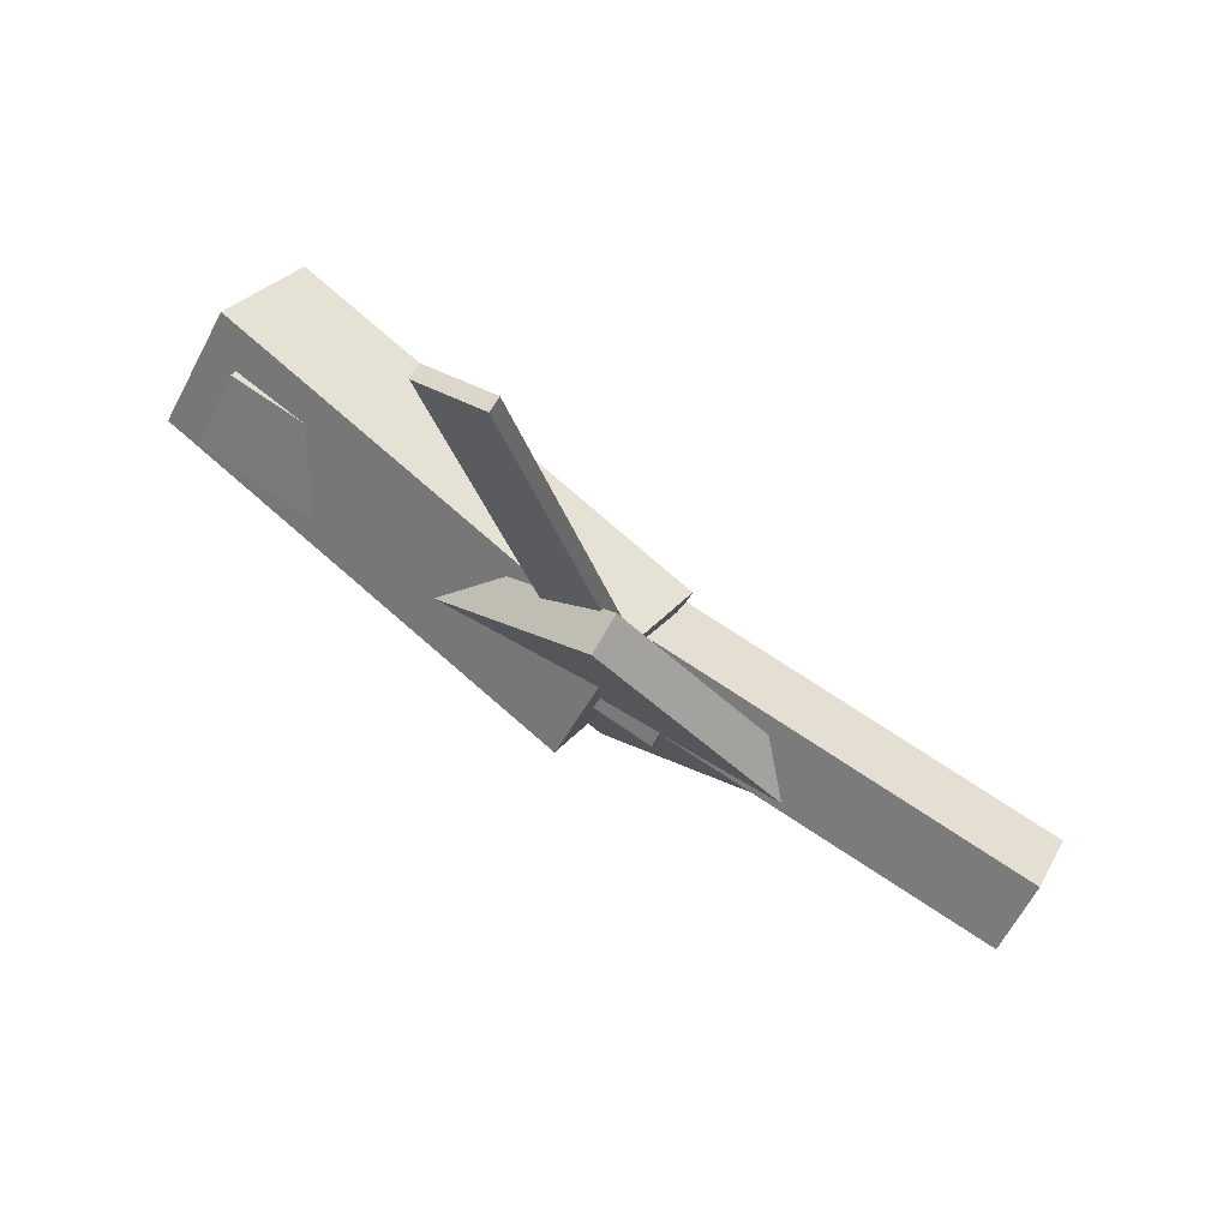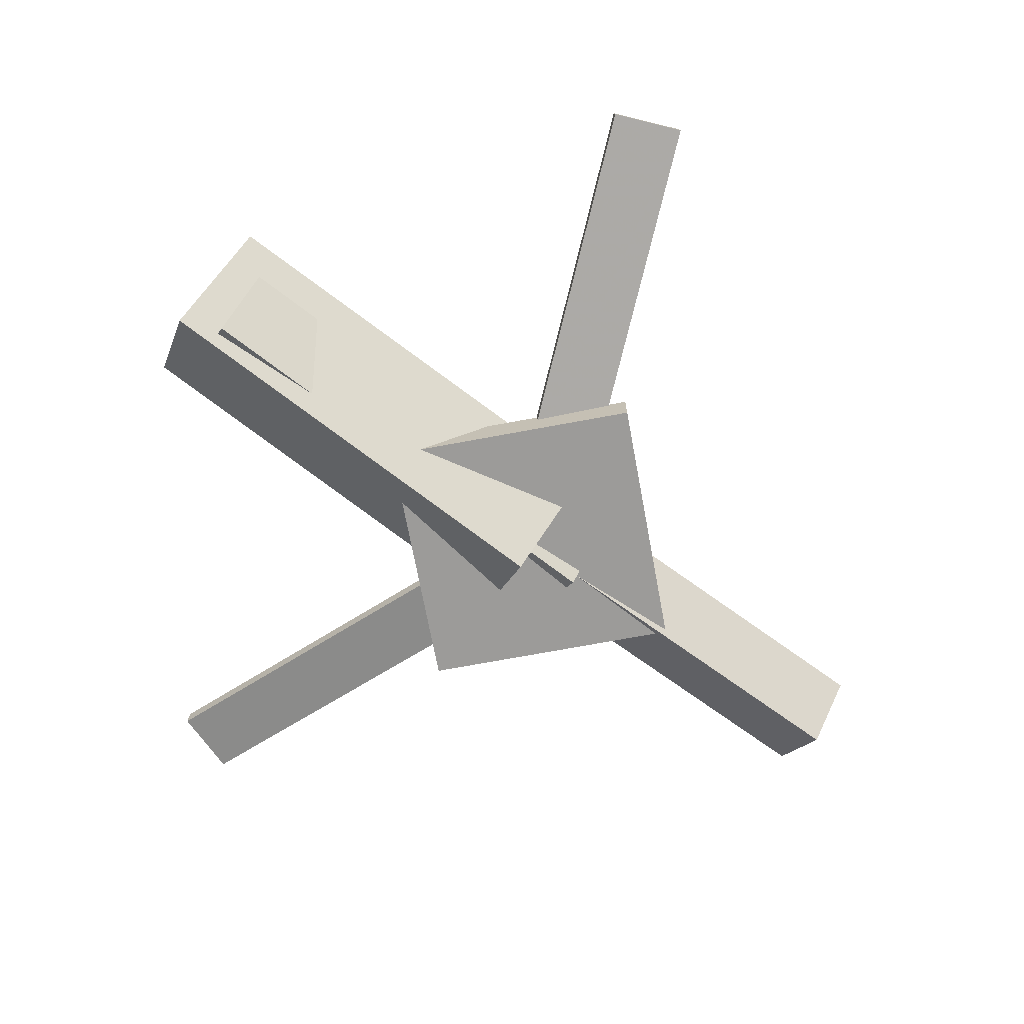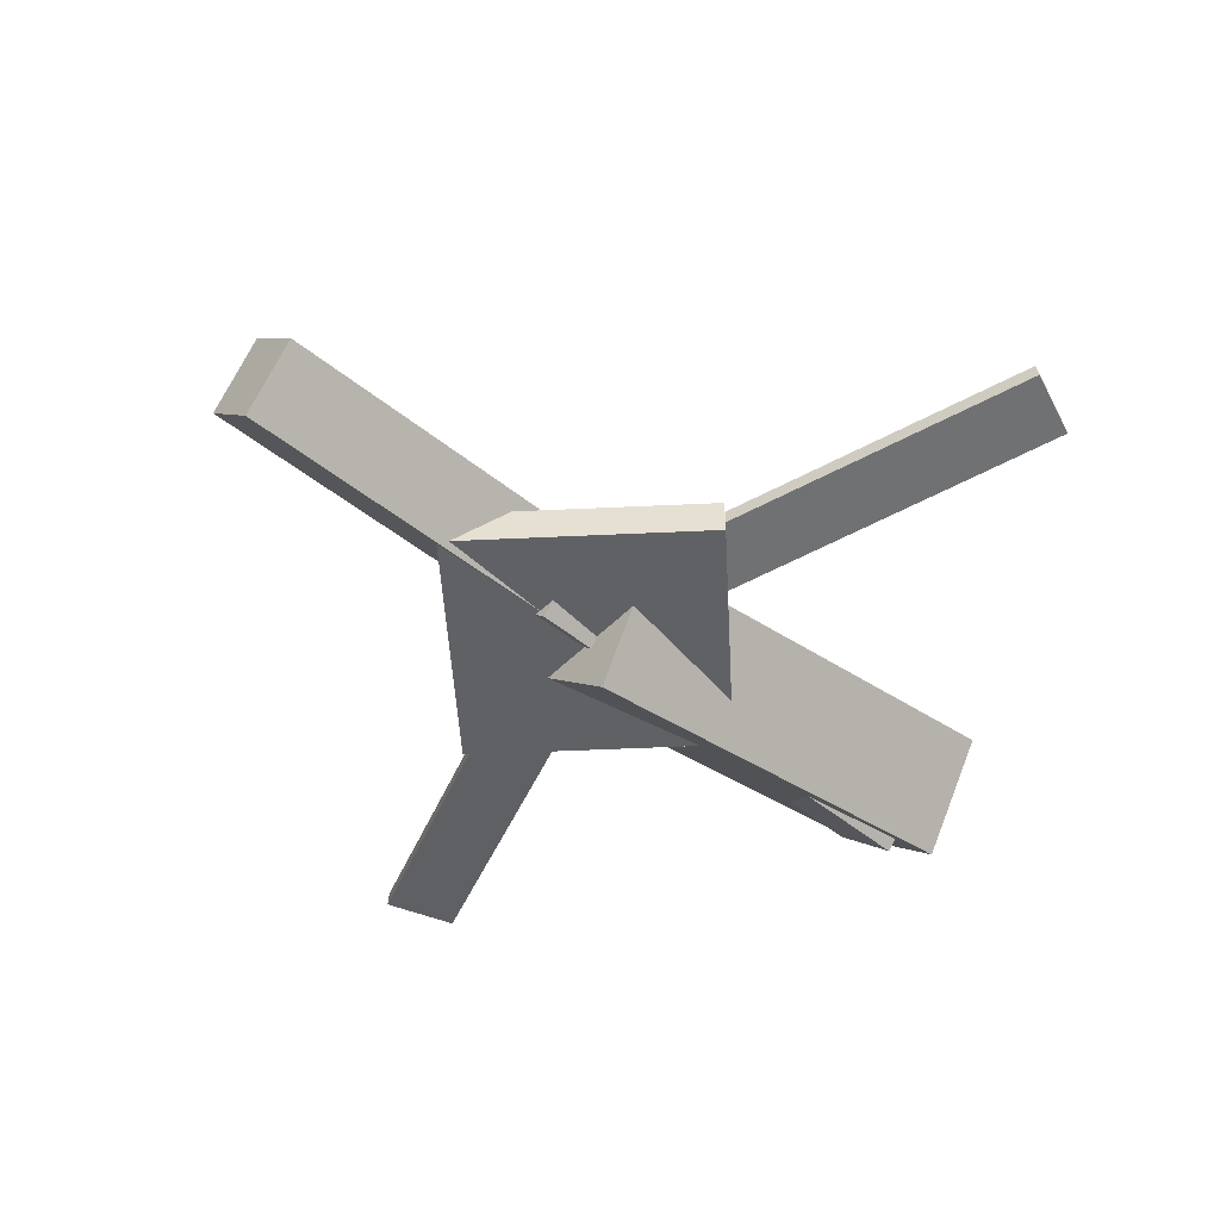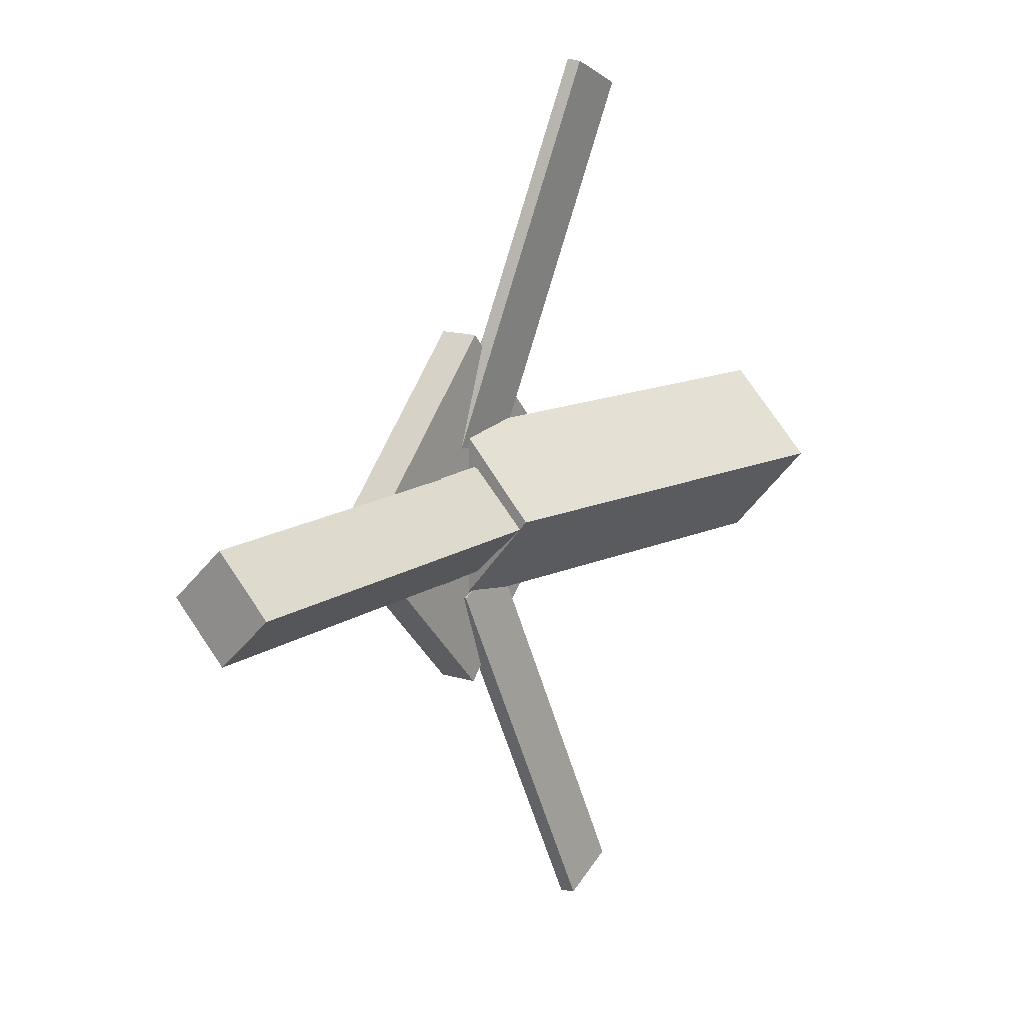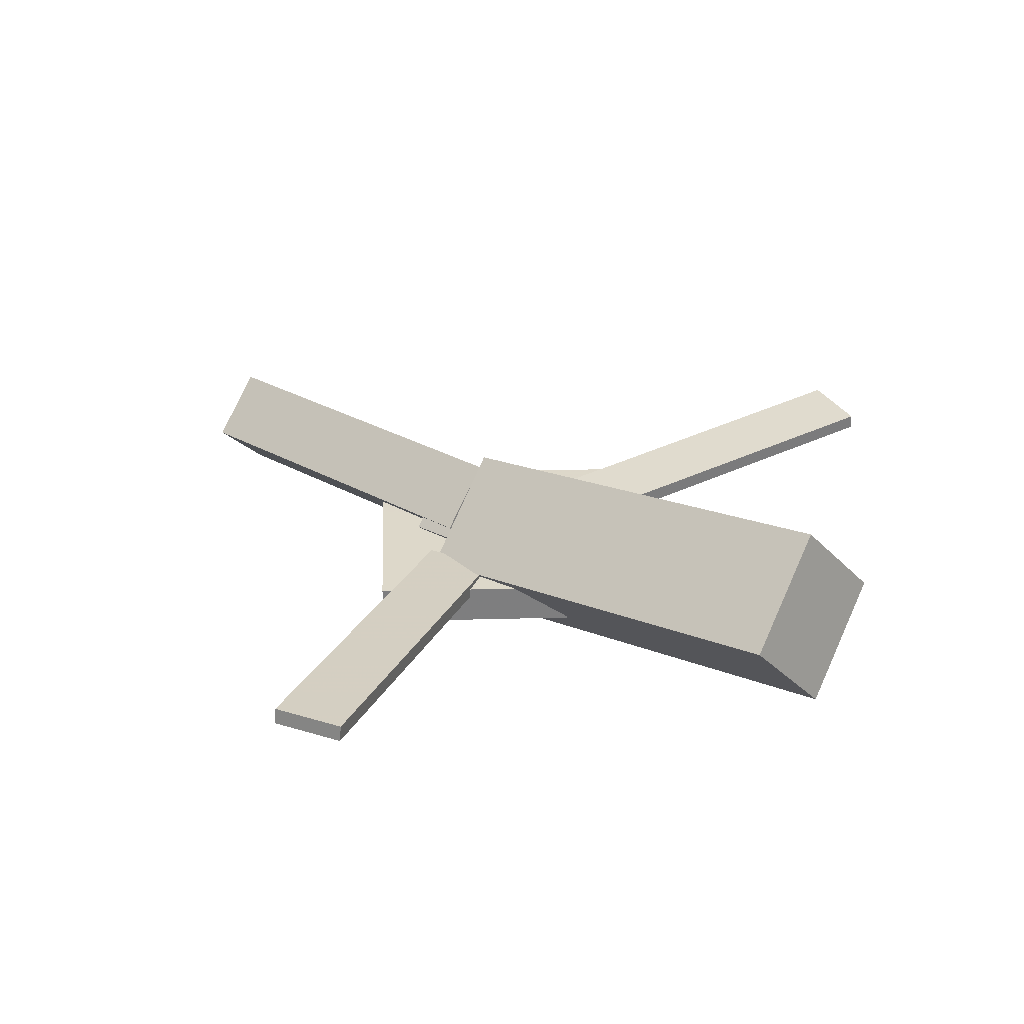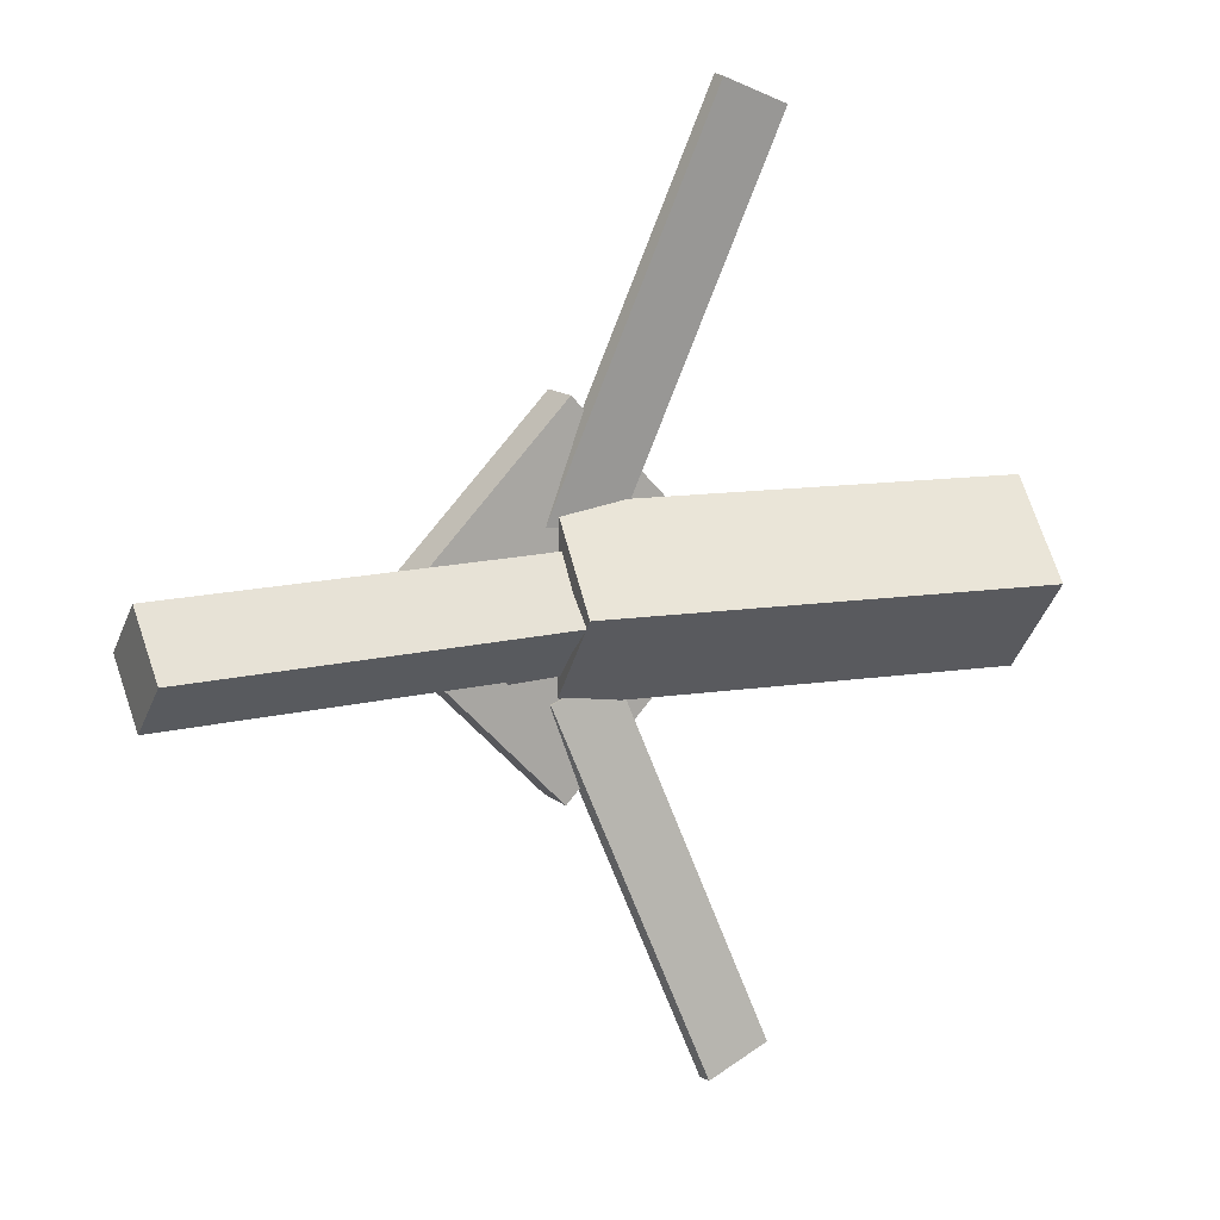
<metadata>
{"format":"obj","ext":"obj","renderer":"f3d","projection":"perspective","resolution":1024,"background":"white","views":[{"elev":78.3,"azim":30.9,"up":"+Z"},{"elev":-70.2,"azim":-35.3,"up":"+Y"},{"elev":-49.6,"azim":137.3,"up":"+Y"},{"elev":14.8,"azim":124.2,"up":"+Z"},{"elev":30.7,"azim":-138.6,"up":"+Y"},{"elev":14.1,"azim":149.8,"up":"+Z"}]}
</metadata>
<code>
v 0.02016 -0.06711 -0.06776
v 0.007543 -0.1343 -0.005612
v -0.3114 -0.008444 -0.07164
v -0.324 -0.07561 -0.009494
v 0.03096 -0.001184 0.005676
v 0.01835 -0.06835 0.06783
v -0.3006 0.05748 0.001795
v -0.3132 -0.009685 0.06394
f 1.0 7.0 5.0
f 1.0 3.0 7.0
f 1.0 4.0 3.0
f 1.0 2.0 4.0
f 3.0 8.0 7.0
f 3.0 4.0 8.0
f 5.0 7.0 8.0
f 5.0 8.0 6.0
f 1.0 5.0 6.0
f 1.0 6.0 2.0
f 2.0 6.0 8.0
f 2.0 8.0 4.0
v -0.08209 -0.03922 0.3404
v -0.08205 -0.02835 0.3391
v -0.1323 -0.04125 0.321
v -0.1322 -0.03037 0.3197
v 0.02908 -0.07211 0.05602
v 0.02913 -0.06124 0.05478
v -0.02108 -0.07414 0.03664
v -0.02104 -0.06326 0.0354
f 9.0 15.0 13.0
f 9.0 11.0 15.0
f 9.0 12.0 11.0
f 9.0 10.0 12.0
f 11.0 16.0 15.0
f 11.0 12.0 16.0
f 13.0 15.0 16.0
f 13.0 16.0 14.0
f 9.0 13.0 14.0
f 9.0 14.0 10.0
f 10.0 14.0 16.0
f 10.0 16.0 12.0
v -0.2933 -0.08108 0.006148
v 0.05881 -0.09938 -0.003036
v -0.29 -0.03858 0.04745
v 0.06209 -0.05689 0.03827
v -0.2922 -0.03977 -0.03642
v 0.05984 -0.05808 -0.04561
v -0.2889 0.002718 0.004883
v 0.06313 -0.01559 -0.004301
f 17.0 23.0 21.0
f 17.0 19.0 23.0
f 17.0 20.0 19.0
f 17.0 18.0 20.0
f 19.0 24.0 23.0
f 19.0 20.0 24.0
f 21.0 23.0 24.0
f 21.0 24.0 22.0
f 17.0 21.0 22.0
f 17.0 22.0 18.0
f 18.0 22.0 24.0
f 18.0 24.0 20.0
v 0.3119 -0.05909 -0.04194
v 0.02804 -0.04876 -0.0411
v 0.3135 -0.01764 -0.002036
v 0.02966 -0.007311 -0.0012
v 0.3105 -0.09955 0.0001483
v 0.02669 -0.08922 0.0009844
v 0.3121 -0.0581 0.04005
v 0.02832 -0.04777 0.04089
f 25.0 31.0 29.0
f 25.0 27.0 31.0
f 25.0 28.0 27.0
f 25.0 26.0 28.0
f 27.0 32.0 31.0
f 27.0 28.0 32.0
f 29.0 31.0 32.0
f 29.0 32.0 30.0
f 25.0 29.0 30.0
f 25.0 30.0 26.0
f 26.0 30.0 32.0
f 26.0 32.0 28.0
v 0.01559 -0.09039 -0.1356
v 0.1502 -0.08976 0.002937
v -0.1243 -0.09166 0.0001826
v 0.01031 -0.09103 0.1387
v 0.01538 -0.06101 -0.1356
v 0.1499 -0.06038 0.003002
v -0.1245 -0.06228 0.0002473
v 0.01011 -0.06165 0.1388
f 33.0 39.0 37.0
f 33.0 35.0 39.0
f 33.0 36.0 35.0
f 33.0 34.0 36.0
f 35.0 40.0 39.0
f 35.0 36.0 40.0
f 37.0 39.0 40.0
f 37.0 40.0 38.0
f 33.0 37.0 38.0
f 33.0 38.0 34.0
f 34.0 38.0 40.0
f 34.0 40.0 36.0
v 0.0272 -0.07128 -0.06609
v -0.02138 -0.07355 -0.04805
v -0.076 -0.03689 -0.3396
v -0.1246 -0.03916 -0.3215
v 0.0272 -0.0594 -0.0646
v -0.02138 -0.06167 -0.04655
v -0.076 -0.02501 -0.3381
v -0.1246 -0.02729 -0.32
f 41.0 47.0 45.0
f 41.0 43.0 47.0
f 41.0 44.0 43.0
f 41.0 42.0 44.0
f 43.0 48.0 47.0
f 43.0 44.0 48.0
f 45.0 47.0 48.0
f 45.0 48.0 46.0
f 41.0 45.0 46.0
f 41.0 46.0 42.0
f 42.0 46.0 48.0
f 42.0 48.0 44.0

</code>
